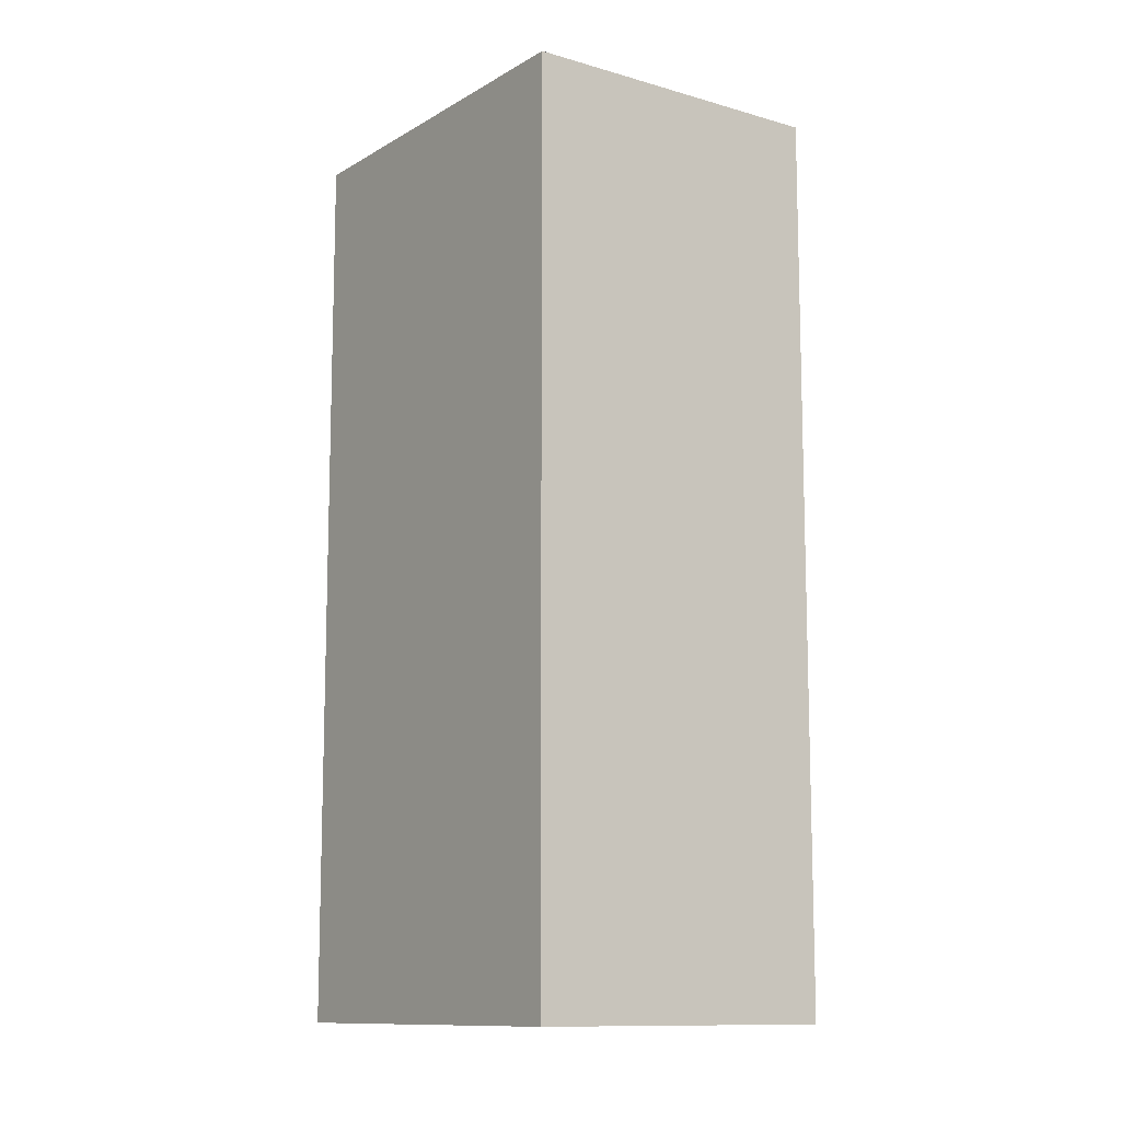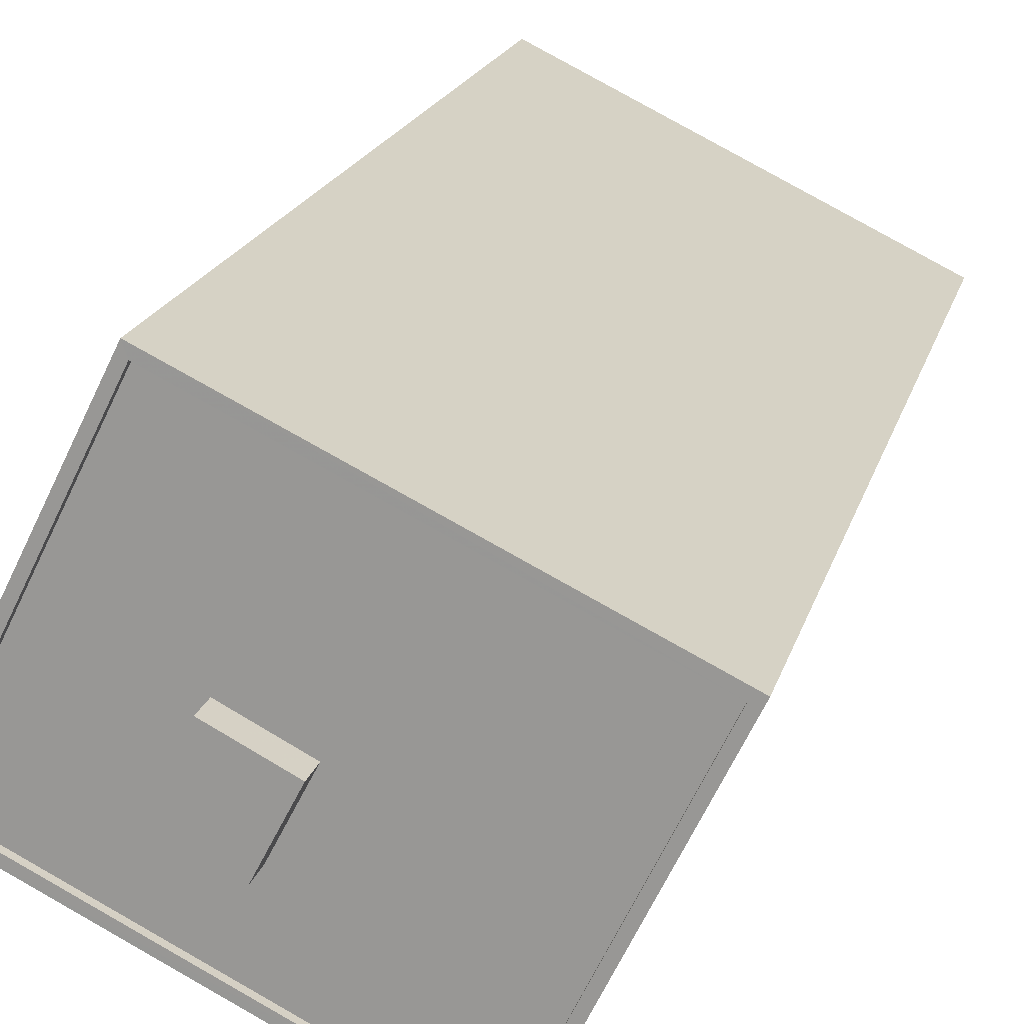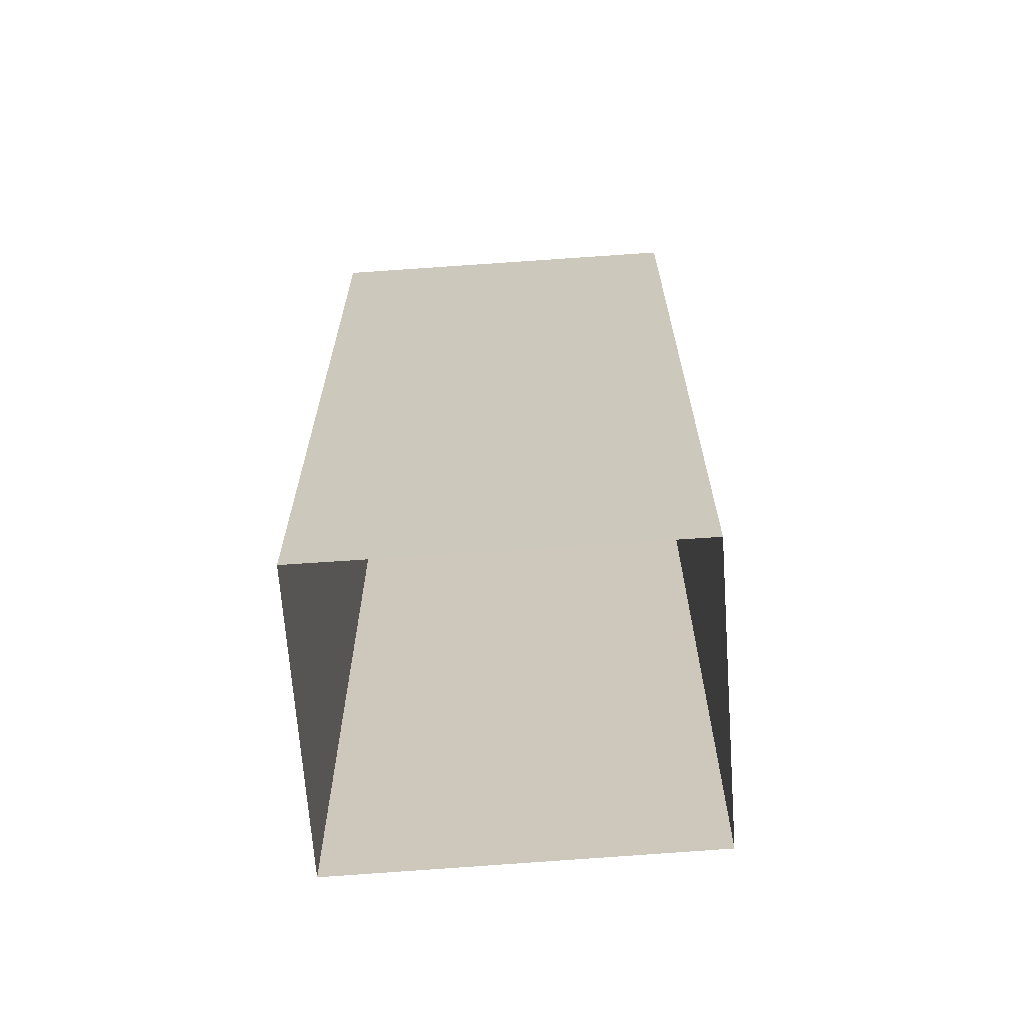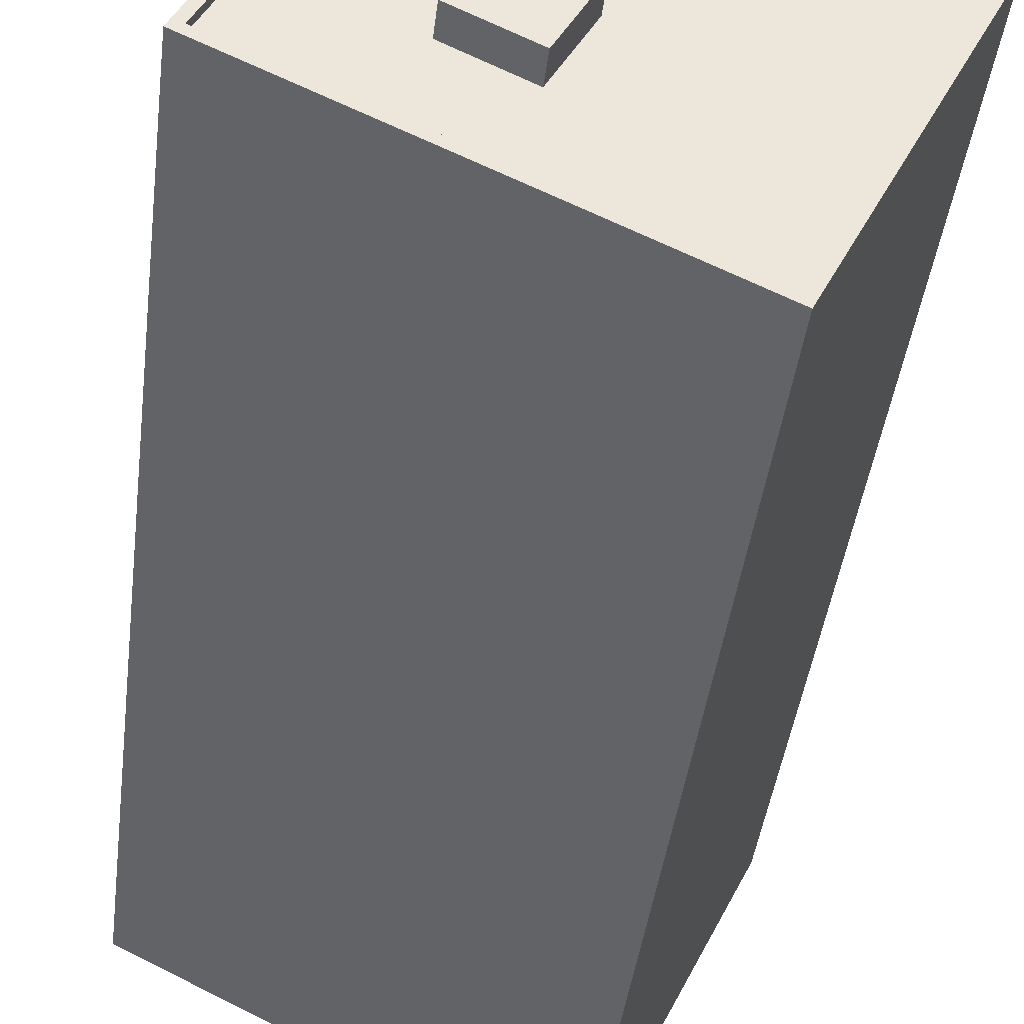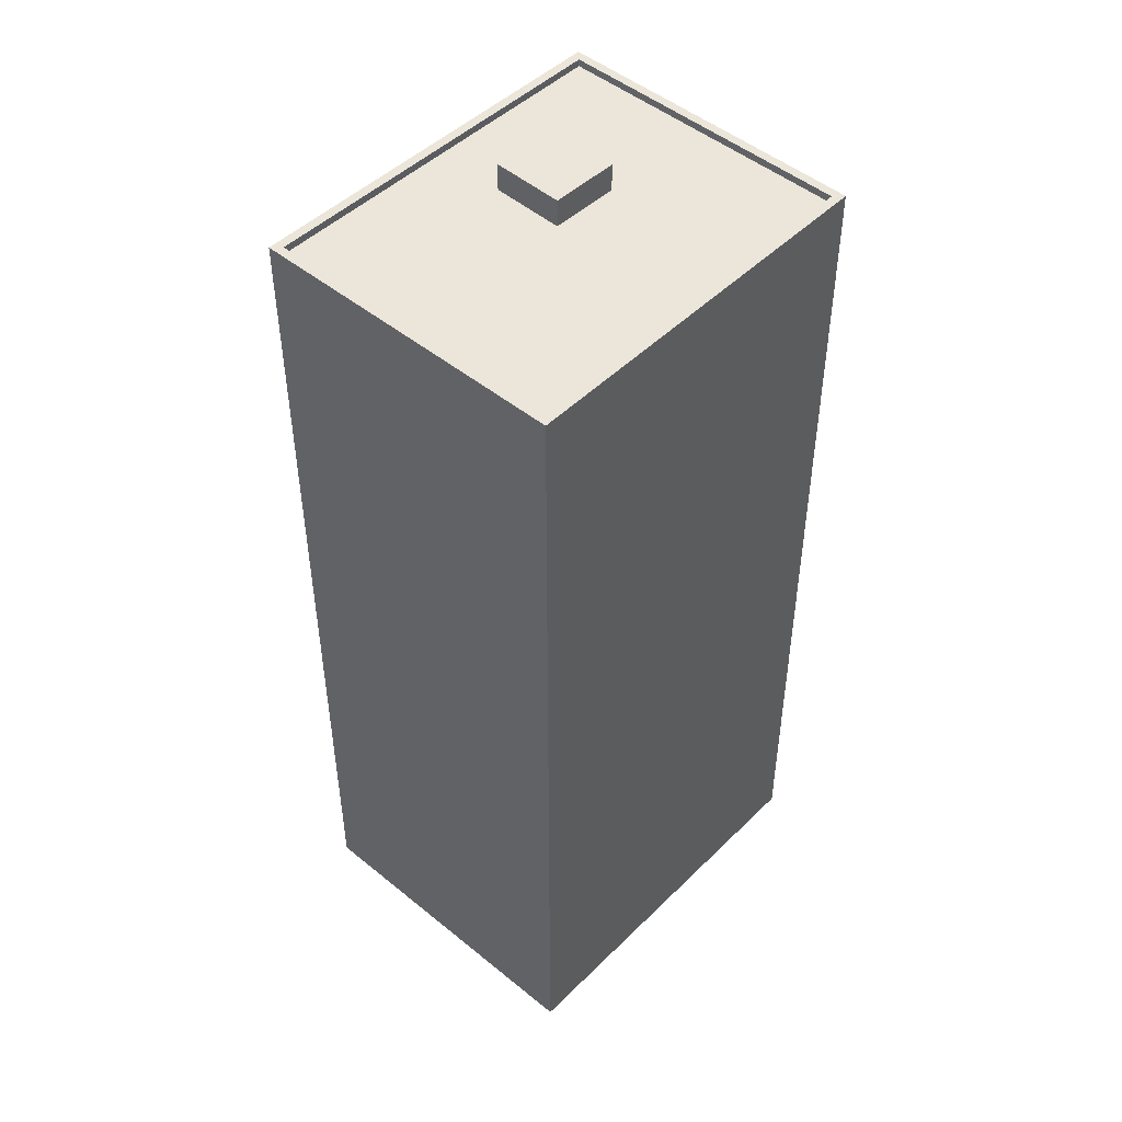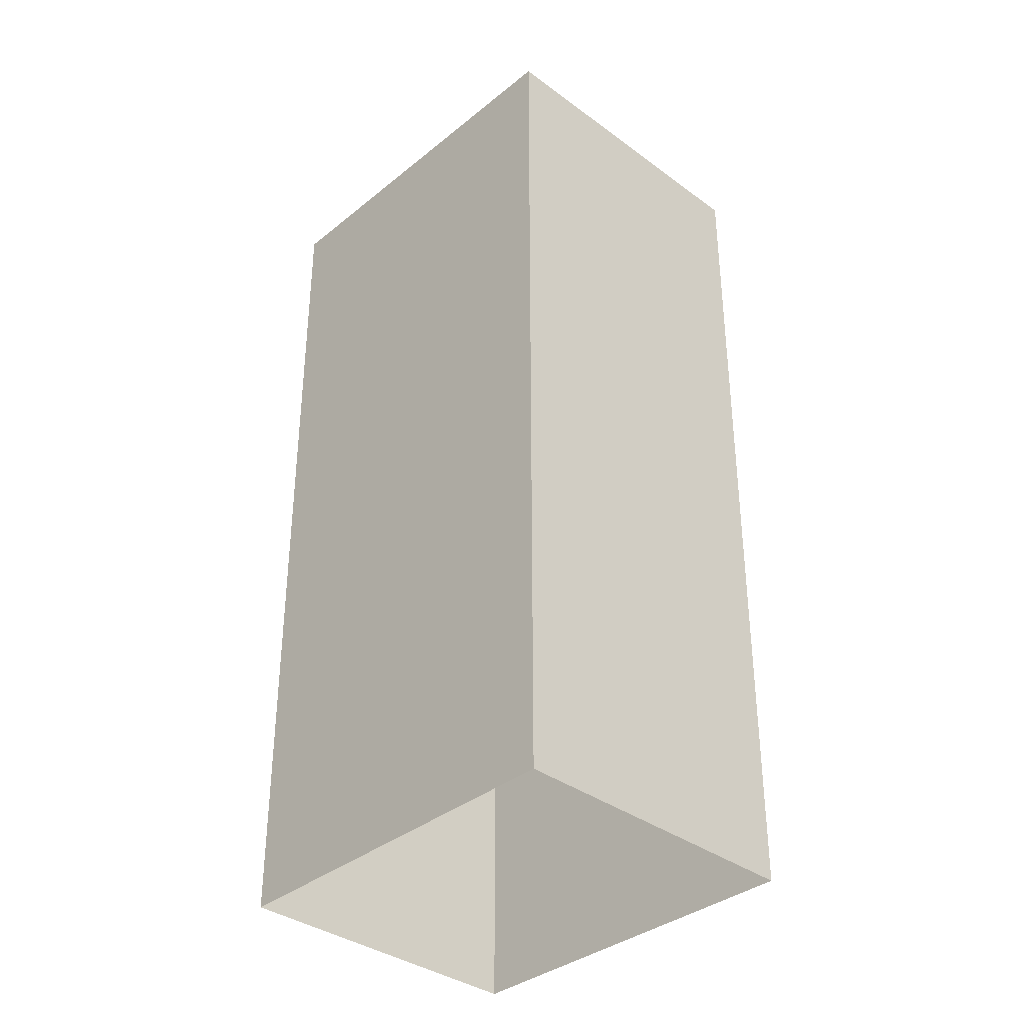
<metadata>
{"format":"obj","ext":"obj","renderer":"f3d","projection":"perspective","resolution":1024,"background":"white","views":[{"elev":-11.4,"azim":-151.6,"up":"+Z"},{"elev":18.3,"azim":13.7,"up":"+Y"},{"elev":-66.8,"azim":158.1,"up":"+Z"},{"elev":-41.1,"azim":-6.9,"up":"+Y"},{"elev":48.1,"azim":106.5,"up":"+Z"},{"elev":-36.1,"azim":20.1,"up":"+Z"}]}
</metadata>
<code>
v -5590 -3.631e+04 2.17
v -5595 -3.632e+04 2.167
v -5606 -3.631e+04 2.171
v -5602 -3.631e+04 2.173
v -5598 -3.631e+04 33.37
v -5601 -3.631e+04 33.37
v -5599 -3.632e+04 33.37
v -5600 -3.631e+04 33.37
v -5590 -3.631e+04 32.42
v -5598 -3.631e+04 32.42
v -5595 -3.632e+04 32.42
v -5600 -3.632e+04 32.42
v -5599 -3.632e+04 32.42
v -5596 -3.631e+04 32.42
v -5600 -3.631e+04 32.42
v -5601 -3.631e+04 32.42
v -5606 -3.631e+04 32.42
v -5602 -3.631e+04 32.42
v -5590 -3.631e+04 32.67
v -5595 -3.632e+04 32.67
v -5590 -3.631e+04 32.67
v -5595 -3.632e+04 32.67
v -5602 -3.631e+04 32.67
v -5606 -3.631e+04 32.67
v -5606 -3.631e+04 32.67
v -5602 -3.631e+04 32.67
f 1 2 3
f 4 1 3
f 5 6 7
f 5 8 6
f 9 10 11
f 12 11 13
f 9 14 10
f 11 10 13
f 14 15 10
f 16 12 13
f 16 17 12
f 18 15 14
f 17 15 18
f 17 16 15
f 19 20 21
f 20 22 21
f 23 24 25
f 26 23 25
f 24 22 20
f 25 24 20
f 19 21 23
f 26 19 23
f 16 7 6
f 16 13 7
f 15 16 6
f 8 15 6
f 5 15 8
f 5 10 15
f 7 10 5
f 7 13 10
f 17 25 12
f 12 20 11
f 12 25 20
f 25 17 18
f 26 25 18
f 9 19 14
f 14 26 18
f 14 19 26
f 20 9 11
f 20 19 9
f 24 4 3
f 24 23 4
f 21 1 4
f 23 21 4
f 22 2 1
f 21 22 1
f 22 3 2
f 22 24 3

</code>
